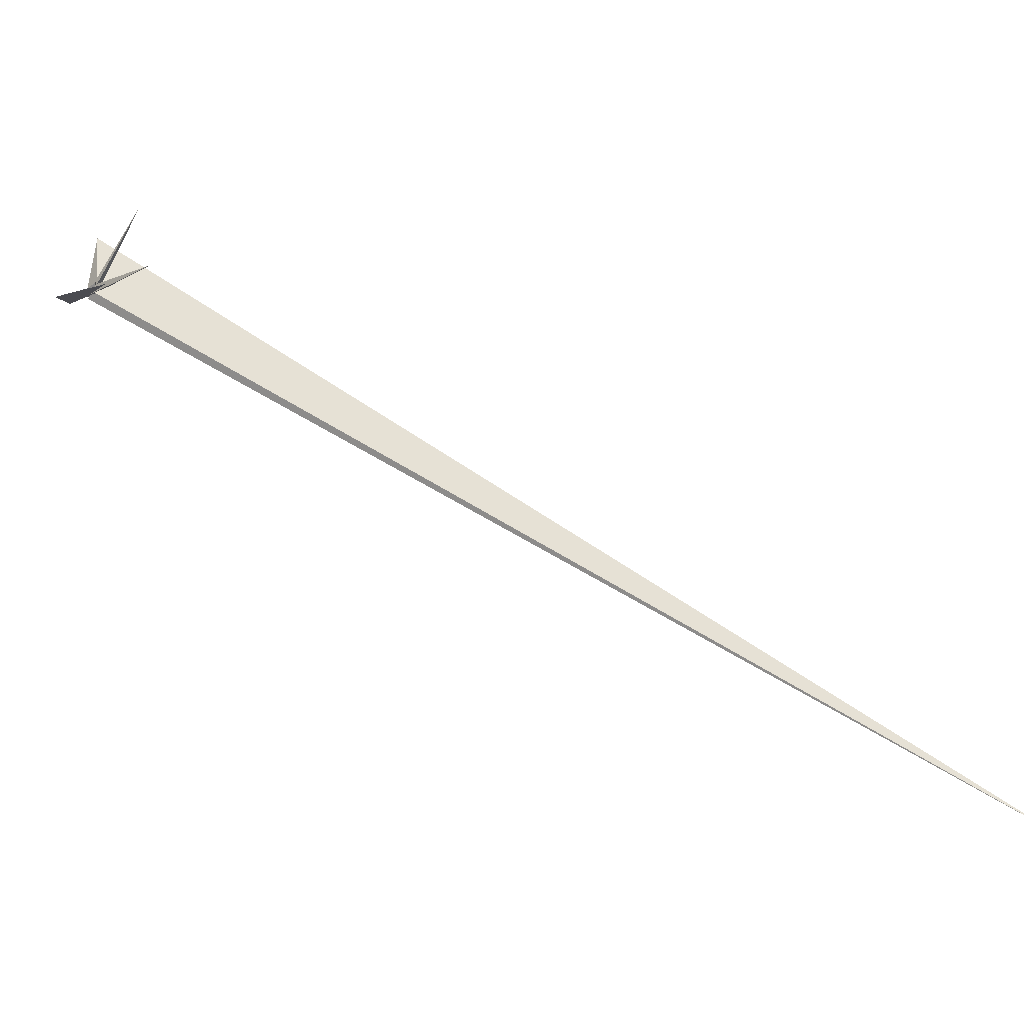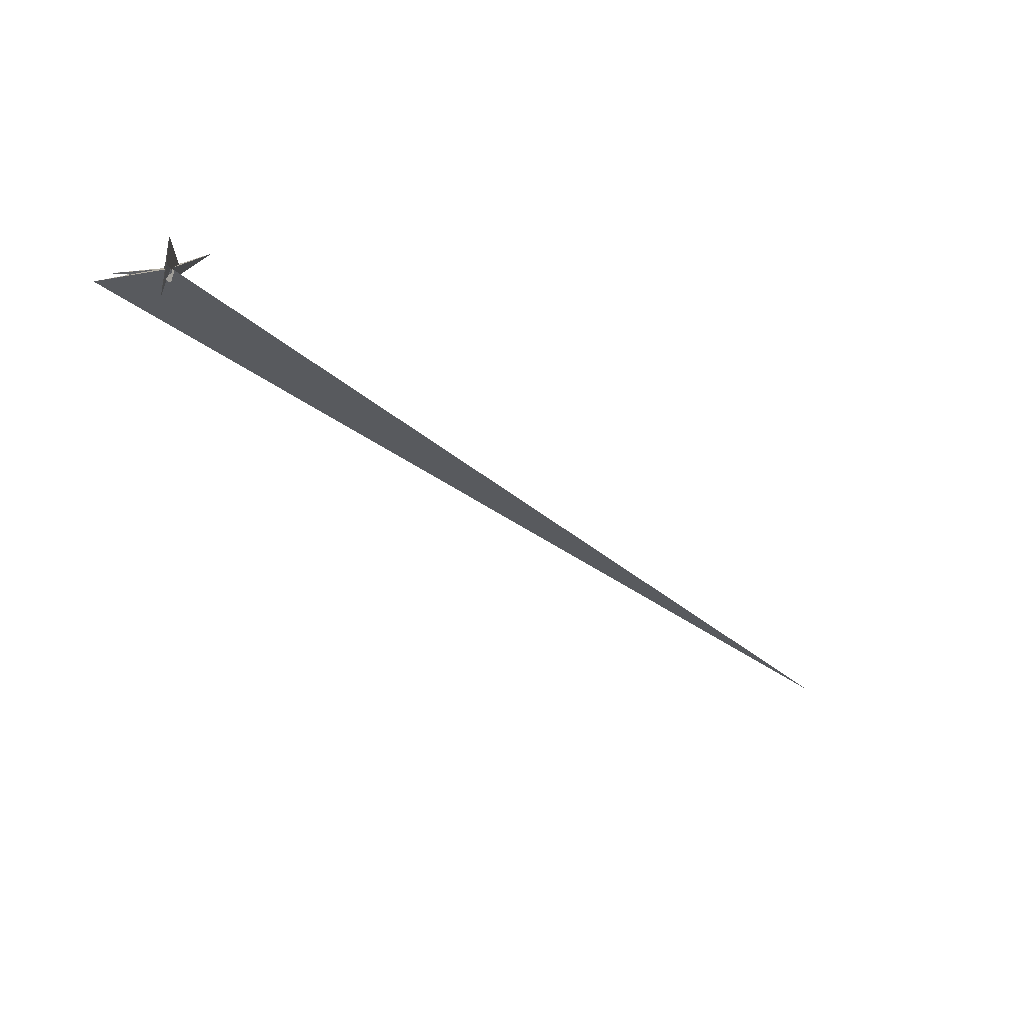
<metadata>
{"format":"obj","ext":"obj","renderer":"f3d","projection":"perspective","resolution":1024,"background":"white","views":[{"elev":71.7,"azim":-93.7,"up":"+Z"},{"elev":50.1,"azim":-179.6,"up":"+Y"}]}
</metadata>
<code>
v 65.32 -79.2 10.02
v 26.99 -44.3 14.81
v -21.05 -2.006 4.04
v 43.02 -52.51 86.26
v -16.14 -15.95 -105.7
v -0.8292 -20.79 -2.785
v 30.06 -51.93 -41.32
v 65.64 -79 15.67
v 596.4 -514.4 500.4
v 48.68 -68.59 -40.3
v -1.427 -28.71 -100.2
v -21.11 -27.38 22.58
v -5840 -7787 1601
v -21.53 -10.59 21.57
v 41.53 -151.9 19.14
v -14.96 -13.27 20.53
v 49.09 10.59 7.167
v 51.94 -11.25 8.065
v 49.29 -8.044 8.344
v 586.7 -31.6 -89.22
v -17.25 78.5 -52.27
v -15.79 42.1 -24.57
v 20.79 65.55 -15.93
v 23.07 96.02 -36.64
v 61.1 -37.59 88.1
v 30.67 -27.99 59.57
v -42.41 53.02 -51.35
v -21.2 91.56 -55.02
v -19.99 244.6 -187
v -20.64 72.8 -56.1
v -31.23 353 12.67
v -26.04 -149.2 223.9
v -22.76 -7.771 49.5
v -19.69 28.58 -49.49
v 109.3 -282.2 -12.89
v -167.1 -653.8 881.9
v -20.26 49.46 -21.4
v 57.14 -42.53 10.47
v 29.7 -1.158 -12.95
v 1.217 -24.97 -43.08
v 47.92 1.201 19.02
v 27.44 69.82 -59.52
v 46.31 -42.88 -44.7
v 46.06 -42.72 -44
f 1 2 10 7 6 11 5 3 4 9 8
f 1 2 15 16 14 12 13 20 17 18 19
f 3 4 26 25 24 23 21 22 27 13 12
f 3 5 34 30 28 29 31 32 33 14 12
f 6 7 35 29 28 21 22 37 36 15 16
f 8 9 17 18 39 23 21 28 30 40 38
f 1 8 38 25 24 31 29 35 42 41 19
f 2 10 44 43 39 23 24 31 32 36 15
f 4 9 17 20 42 41 37 36 32 33 26
f 6 11 43 44 40 38 25 26 33 14 16
f 5 11 43 39 18 19 41 37 22 27 34
f 7 10 44 40 30 34 27 13 20 42 35

</code>
